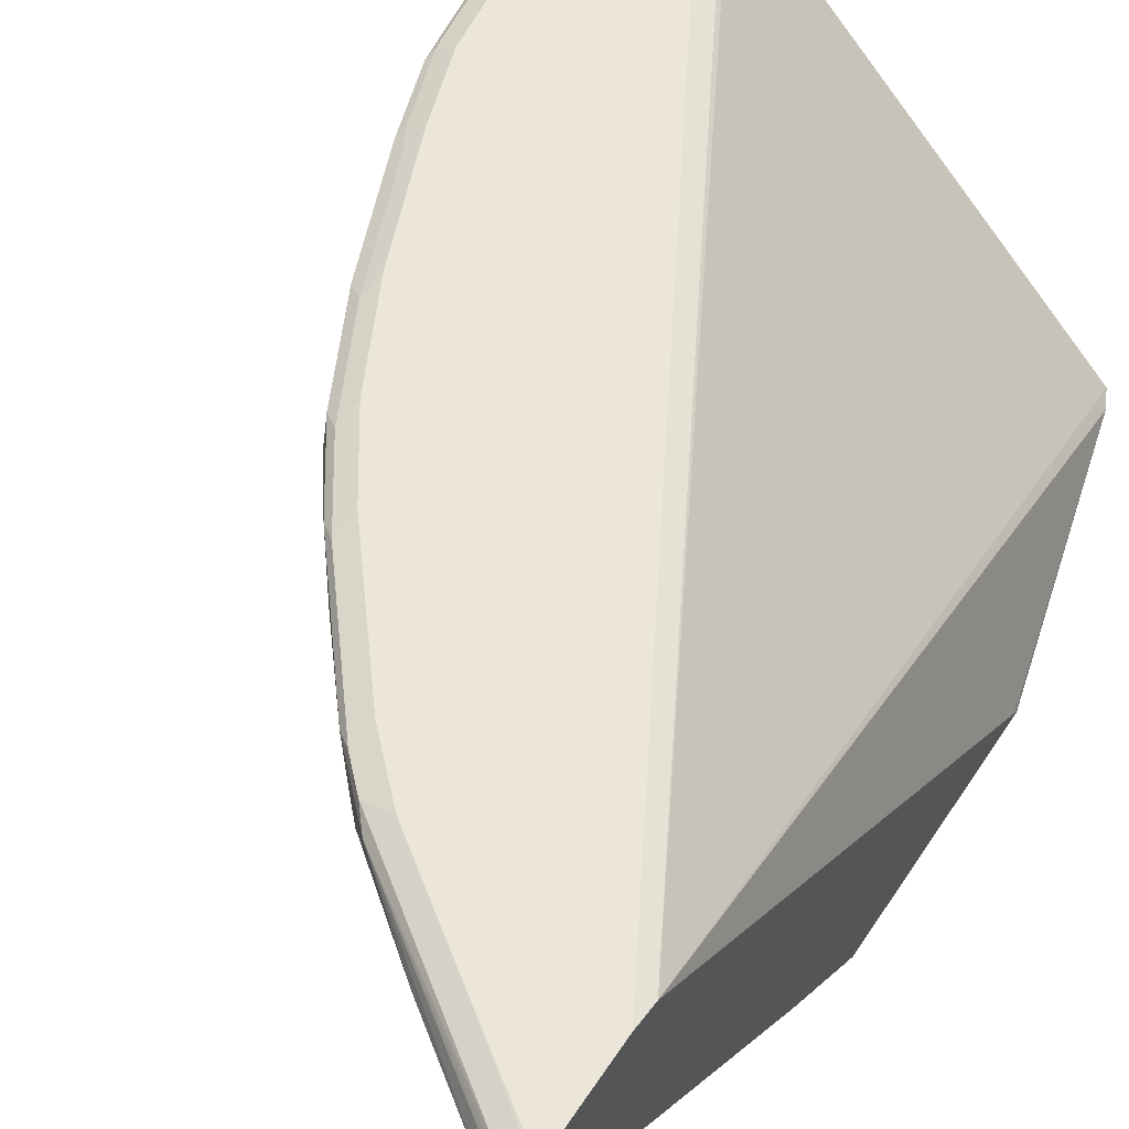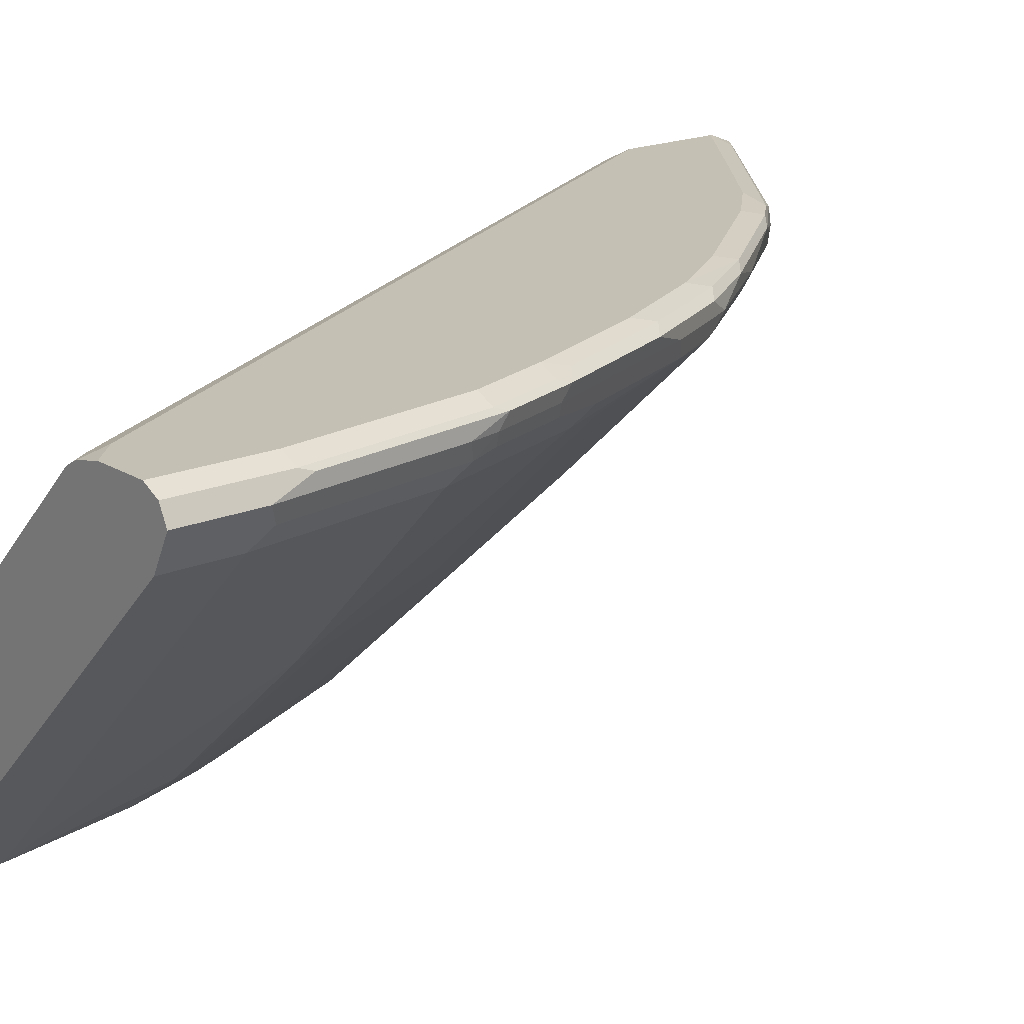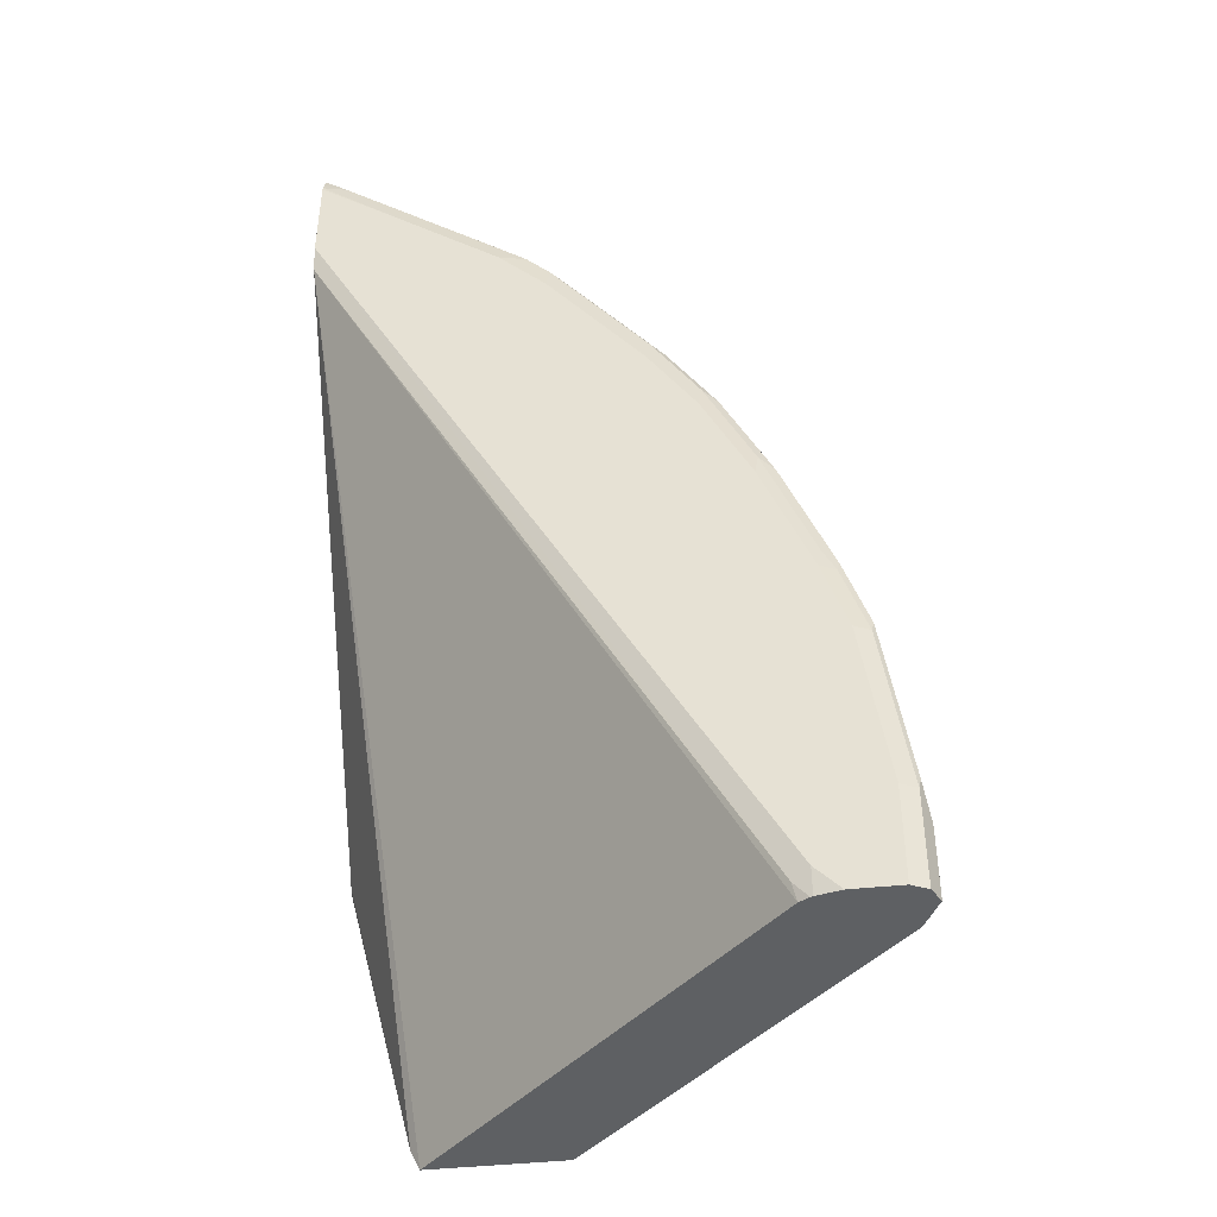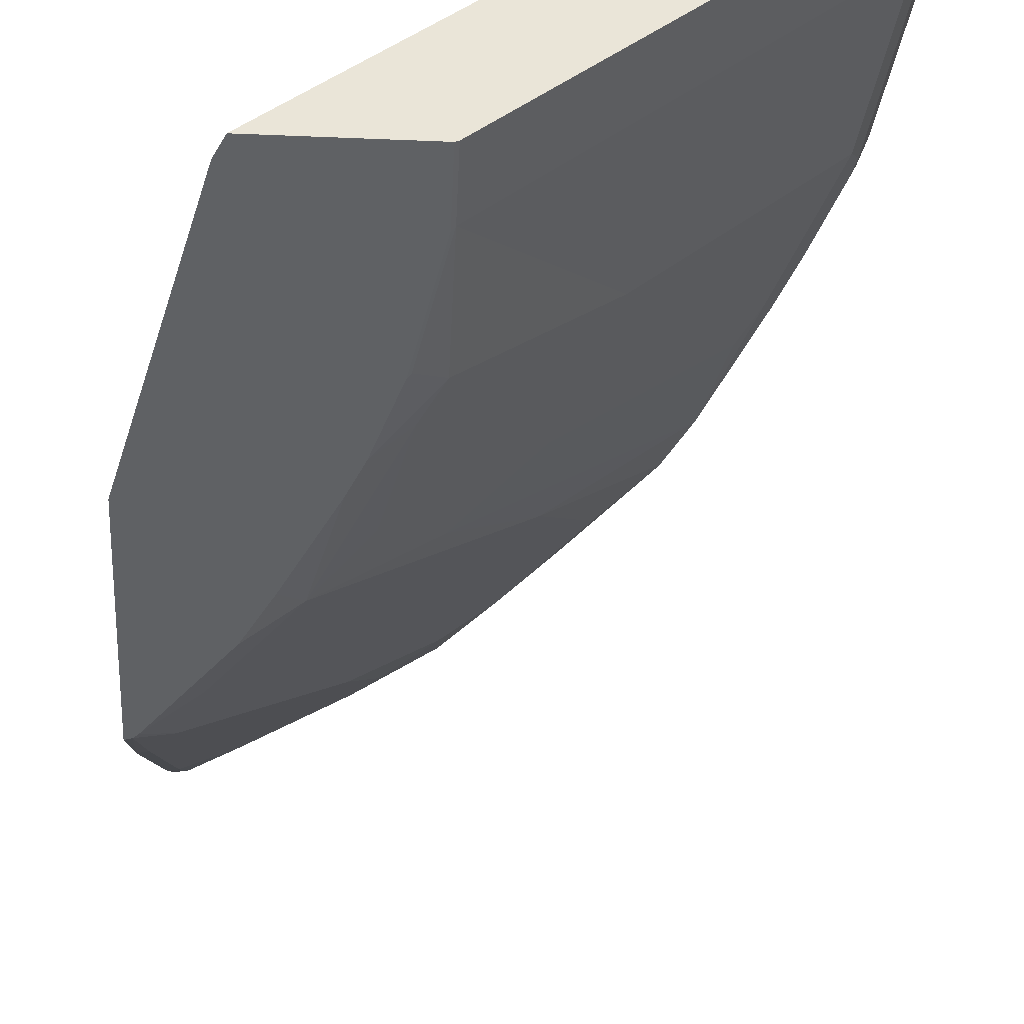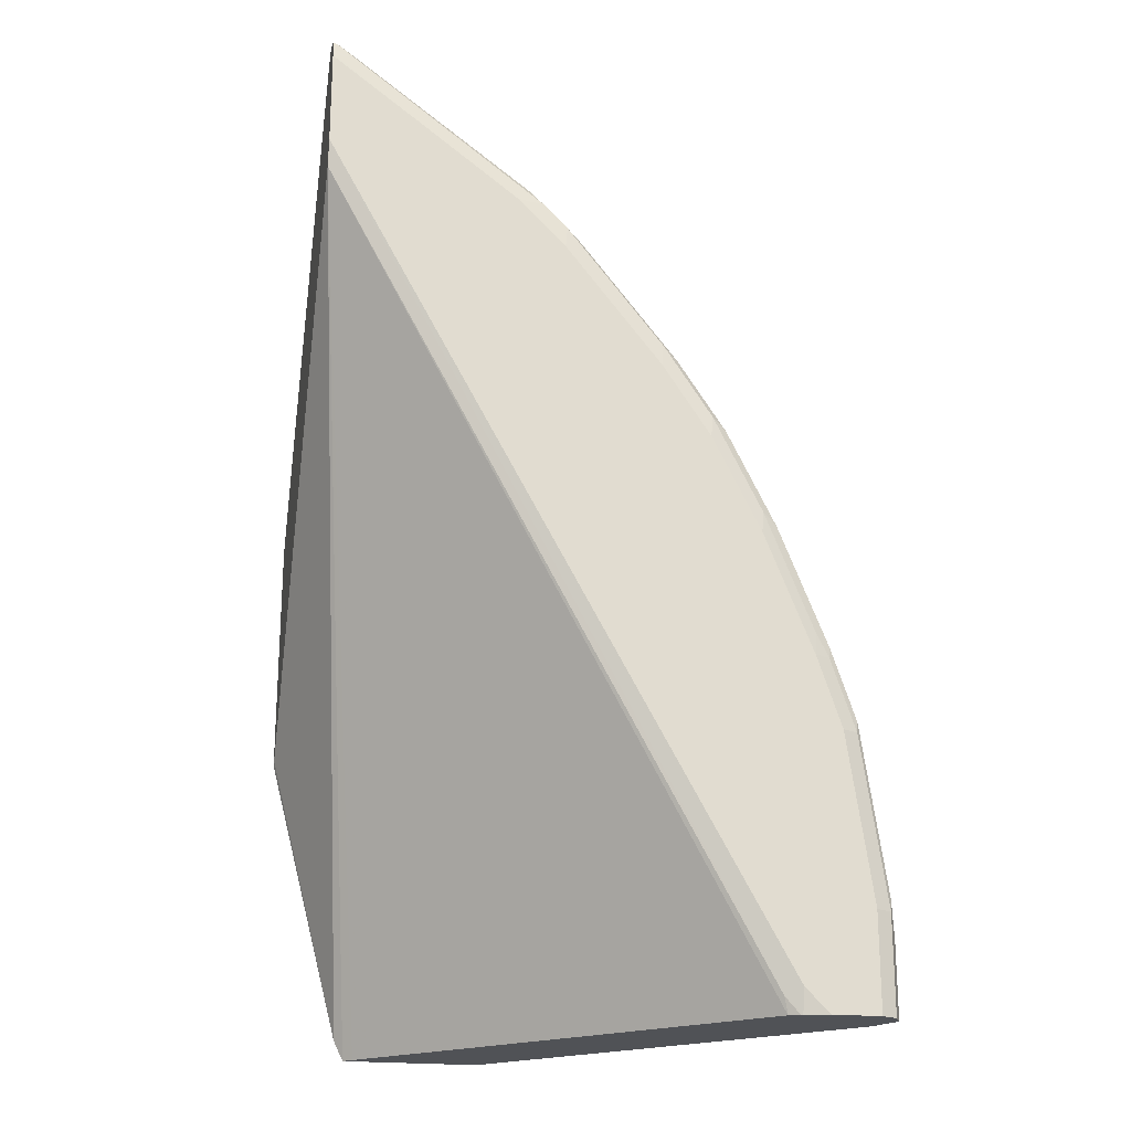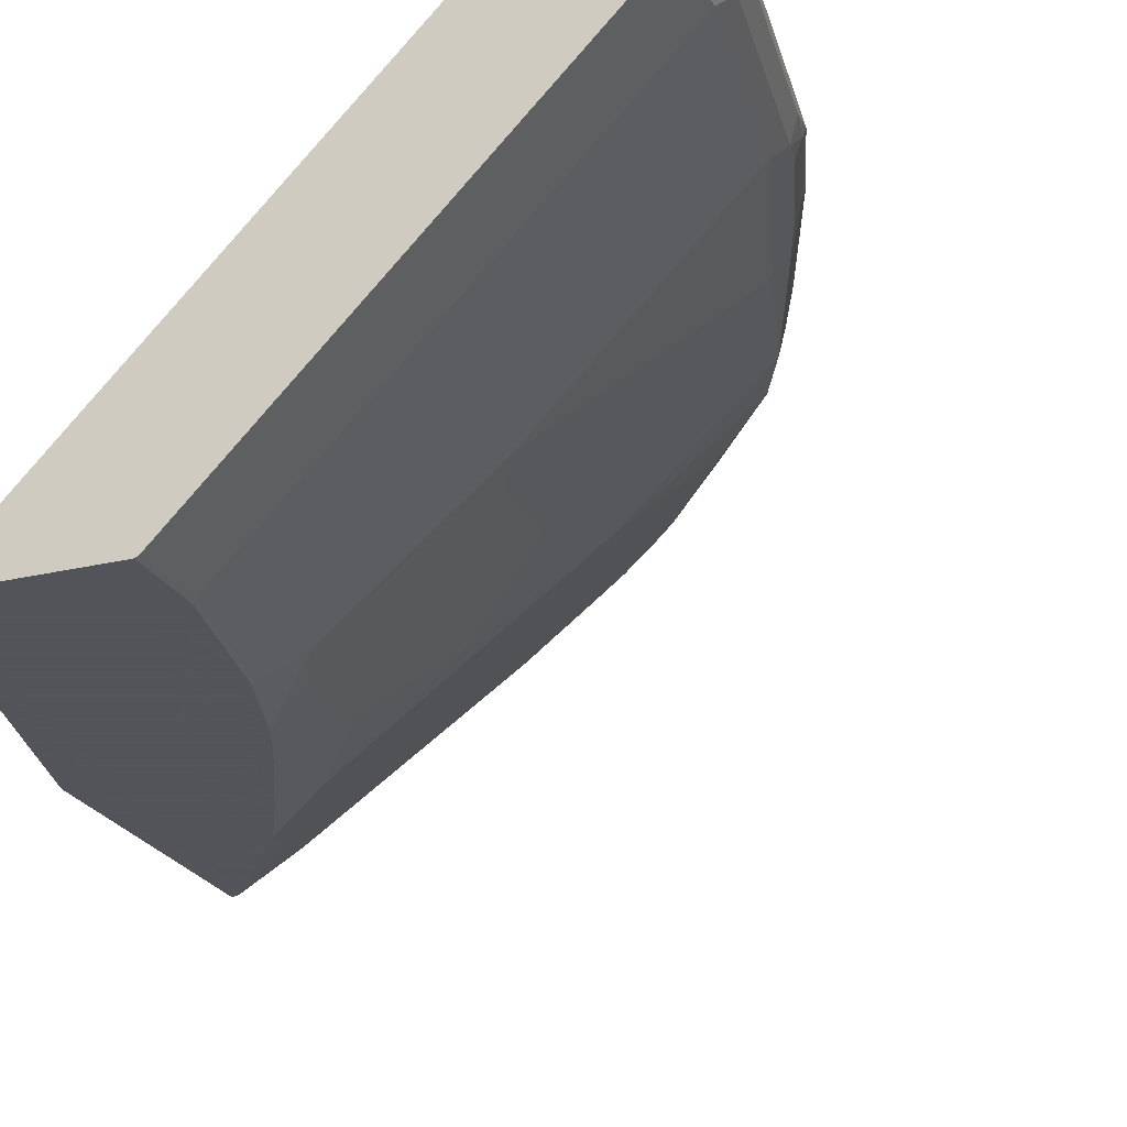
<metadata>
{"format":"obj","ext":"obj","renderer":"f3d","projection":"perspective","resolution":1024,"background":"white","views":[{"elev":54.5,"azim":32.7,"up":"+Y"},{"elev":18.4,"azim":-129.5,"up":"+Y"},{"elev":-42.7,"azim":-172.6,"up":"+Z"},{"elev":-46.1,"azim":177.3,"up":"+Y"},{"elev":-20.9,"azim":168.4,"up":"+Z"},{"elev":-23.9,"azim":-158.1,"up":"+Y"}]}
</metadata>
<code>
v -0.4615 0.3392 0.7969
v -0.4615 0.3366 0.7969
v -0.4615 0.3444 0.7955
v -0.4656 0.3525 0.7915
v -0.4856 0.3392 0.7849
v -0.469 0.3292 0.7931
v -0.4615 0.3268 0.7919
v -0.4615 0.3528 0.7926
v -0.4739 0.3492 0.7881
v -0.4615 0.3566 0.7834
v -0.4814 0.3542 0.7781
v -0.6286 0.3492 0.6734
v -0.5654 0.3392 0.725
v -0.5487 0.3292 0.7333
v -0.5887 0.3093 0.6834
v -0.5089 0.3093 0.7433
v -0.469 0.2694 0.7233
v -0.4615 0.2657 0.7215
v -0.4615 0.2767 0.7344
v -0.4615 0.3586 0.7781
v -0.5388 0.3592 0.7183
v -0.5613 0.3542 0.7183
v -0.641 0.3542 0.6584
v -0.6336 0.3492 0.6684
v -0.6386 0.3392 0.6659
v -0.6485 0.3292 0.6534
v -0.5288 0.2893 0.7034
v -0.6086 0.2893 0.6435
v -0.5887 0.2295 0.5836
v -0.5487 0.1896 0.5637
v -0.469 0.1896 0.6236
v -0.4615 0.1061 0.522
v -0.4615 0.3592 0.7756
v -0.6186 0.3592 0.6584
v -0.6585 0.3592 0.6186
v -0.661 0.3542 0.6385
v -0.6685 0.3492 0.6335
v -0.6735 0.3492 0.6285
v -0.6518 0.3392 0.6518
v -0.6485 0.2893 0.6036
v -0.6286 0.2893 0.6236
v -0.725 0.3392 0.5653
v -0.7283 0.3292 0.5537
v -0.6884 0.3093 0.5836
v -0.6685 0.2694 0.5437
v -0.5687 0.06986 0.3443
v -0.4889 0.0898 0.4839
v -0.469 0.1098 0.5237
v -0.4669 0.0519 0.447
v -0.4615 0.0519 0.4488
v -0.4615 0.3592 0.6957
v -0.7383 0.3592 0.5188
v -0.7408 0.3542 0.5387
v -0.7532 0.3492 0.5287
v -0.7848 0.3392 0.4855
v -0.7882 0.3292 0.4739
v -0.7782 0.3243 0.4814
v -0.7483 0.3093 0.5038
v -0.7083 0.2295 0.424
v -0.5528 0.0519 0.3212
v -0.5308 0.0519 0.3632
v -0.5089 0.06986 0.424
v -0.6485 0.1497 0.3642
v -0.6086 0.0898 0.3043
v -0.6286 0.06986 0.2046
v -0.6027 0.0519 0.2155
v -0.5907 0.0519 0.2434
v -0.471 0.0519 0.4429
v -0.4615 0.0519 0.2512
v -0.4615 0.3542 0.6733
v -0.8248 0.3525 0.01332
v -0.8381 0.3592 0.02003
v -0.7782 0.3592 0.4589
v -0.7807 0.3542 0.4789
v -0.7932 0.3492 0.4689
v -0.7915 0.3392 0.4722
v -0.7915 0.3259 0.4655
v -0.8181 0.3392 0.419
v -0.8114 0.3259 0.4257
v -0.7083 0.1896 0.3243
v -0.6685 0.1297 0.2644
v -0.7283 0.1696 0.2246
v -0.6452 0.07317 0.173
v -0.6226 0.0519 0.1557
v -0.5229 0.0519 0.01597
v -0.4615 0.05554 0.2547
v -0.5308 0.0519 -0.0003368
v -0.5381 0.05921 -0.0003368
v -0.5487 0.06986 -0.0003368
v -0.578 0.09913 -0.0003368
v -0.7176 0.2388 -0.0003368
v -0.7775 0.2986 -0.0003368
v -0.8177 0.3389 -0.0003368
v -0.8281 0.3492 -0.0003368
v -0.8362 0.3539 -0.0003368
v -0.8381 0.3547 -0.0003368
v -0.858 0.3592 -0.0003368
v -0.8181 0.3592 0.3791
v -0.8206 0.3542 0.399
v -0.8331 0.3492 0.3891
v -0.8331 0.3392 0.3816
v -0.8513 0.3259 0.3259
v -0.8447 0.3126 0.3127
v -0.8281 0.3093 0.3443
v -0.7449 0.173 0.193
v -0.6253 0.05323 0.153
v -0.6452 0.05323 0.05327
v -0.6426 0.0519 0.05585
v -0.6426 0.0519 -0.0003368
v -0.8979 0.3592 -0.0003368
v -0.858 0.3592 0.2794
v -0.8605 0.3542 0.2993
v -0.873 0.3492 0.2894
v -0.873 0.3392 0.2819
v -0.868 0.3292 0.2844
v -0.8846 0.3126 0.193
v -0.8447 0.2926 0.2528
v -0.8048 0.2527 0.2528
v -0.7649 0.1929 0.193
v -0.8447 0.2527 0.05327
v -0.6452 0.05323 -0.0003368
v -0.7848 0.2128 0.193
v -0.8248 0.2527 0.193
v -0.9112 0.3525 -0.0003368
v -0.8979 0.3592 0.07988
v -0.878 0.3592 0.2196
v -0.8713 0.3525 0.2794
v -0.8913 0.3525 0.2196
v -0.8929 0.3492 0.2295
v -0.8929 0.3392 0.2221
v -0.8879 0.3292 0.2246
v -0.8913 0.3259 0.2062
v -0.8447 0.2727 0.193
v -0.9046 0.3126 0.05327
v -0.8447 0.2527 -0.0003368
v -0.9179 0.3392 -0.0003368
v -0.9112 0.3525 0.07988
v -0.9129 0.3492 0.08987
v -0.8979 0.3392 0.1996
v -0.9112 0.3259 0.06654
v -0.9046 0.3126 -0.0003368
v -0.9179 0.3392 0.05991
f 79 104 80
f 79 103 104
f 79 102 103
f 79 114 102
f 79 101 114
f 75 100 78
f 78 100 101
f 75 99 100
f 75 78 76
f 73 98 99
f 80 104 103
f 73 99 74
f 74 99 75
f 78 101 79
f 80 103 82
f 87 109 121
f 82 103 105
f 87 97 96
f 87 110 97
f 72 96 97
f 87 124 110
f 87 136 124
f 87 141 136
f 80 82 81
f 87 135 141
f 84 107 108
f 84 106 107
f 83 107 106
f 83 105 107
f 83 106 84
f 82 105 83
f 87 121 135
f 71 96 72
f 61 68 62
f 71 94 95
f 54 75 55
f 87 96 95
f 55 75 76
f 55 76 56
f 56 77 57
f 56 76 78
f 56 78 79
f 56 79 77
f 57 77 58
f 58 77 59
f 138 142 139
f 59 79 63
f 63 79 80
f 63 80 81
f 63 81 64
f 64 81 65
f 65 81 82
f 70 94 71
f 70 93 94
f 70 92 93
f 70 91 92
f 70 90 91
f 70 89 90
f 71 95 96
f 70 88 89
f 70 85 87
f 70 86 85
f 69 85 86
f 66 83 84
f 65 83 66
f 65 82 83
f 70 87 88
f 87 95 94
f 117 123 122
f 87 93 92
f 115 130 131
f 115 131 132
f 115 132 116
f 116 133 117
f 116 132 140
f 116 140 134
f 116 134 133
f 117 133 123
f 117 122 118
f 118 122 119
f 120 134 141
f 120 141 135
f 120 123 133
f 120 133 134
f 124 136 142
f 124 142 137
f 125 137 128
f 53 75 54
f 137 142 138
f 134 136 141
f 134 142 136
f 134 140 142
f 132 142 140
f 114 130 115
f 132 139 142
f 130 139 132
f 129 139 130
f 129 138 139
f 128 138 129
f 128 137 138
f 125 128 126
f 130 132 131
f 113 130 114
f 113 129 130
f 113 128 129
f 103 116 117
f 103 115 116
f 102 115 103
f 102 114 115
f 100 114 101
f 100 113 114
f 103 117 118
f 99 113 100
f 98 112 99
f 98 111 112
f 87 89 88
f 87 90 89
f 87 91 90
f 87 92 91
f 99 112 113
f 87 94 93
f 103 118 105
f 105 118 119
f 113 127 128
f 112 127 113
f 111 127 112
f 111 128 127
f 111 126 128
f 110 137 125
f 105 119 107
f 110 124 137
f 107 122 123
f 107 119 122
f 107 109 108
f 107 121 109
f 107 135 121
f 107 120 135
f 107 123 120
f 53 74 75
f 59 77 79
f 52 73 53
f 11 20 21
f 11 21 34
f 11 34 22
f 11 22 12
f 12 23 24
f 12 24 25
f 12 25 13
f 12 22 23
f 13 25 26
f 13 26 14
f 14 26 15
f 15 27 16
f 15 26 28
f 15 28 29
f 15 29 30
f 15 30 27
f 16 27 17
f 21 73 52
f 21 98 73
f 21 111 98
f 21 126 111
f 21 125 126
f 21 110 125
f 10 20 11
f 21 97 110
f 21 51 72
f 21 33 51
f 20 33 21
f 18 31 32
f 17 31 18
f 17 27 31
f 21 72 97
f 6 19 7
f 6 18 19
f 6 17 18
f 1 10 8
f 1 20 10
f 1 33 20
f 1 51 33
f 1 70 51
f 1 86 70
f 1 8 3
f 1 69 86
f 1 32 50
f 1 18 32
f 1 19 18
f 1 7 19
f 1 2 7
f 53 73 74
f 1 50 69
f 21 52 35
f 1 3 4
f 1 5 2
f 6 16 17
f 6 15 16
f 6 14 15
f 6 13 14
f 5 13 6
f 5 12 13
f 1 4 5
f 5 9 12
f 4 10 11
f 4 8 10
f 4 9 5
f 3 8 4
f 2 6 7
f 2 5 6
f 4 12 9
f 21 35 34
f 4 11 12
f 23 34 35
f 43 56 57
f 43 57 44
f 44 57 58
f 44 58 45
f 45 58 59
f 45 59 46
f 46 60 61
f 46 61 62
f 46 62 47
f 46 59 63
f 46 63 64
f 46 64 65
f 46 65 66
f 46 66 67
f 46 67 60
f 47 62 68
f 47 68 49
f 51 71 72
f 22 34 23
f 51 70 71
f 49 69 50
f 49 85 69
f 49 87 85
f 42 56 43
f 49 109 87
f 49 84 108
f 49 66 84
f 49 67 66
f 49 60 67
f 49 61 60
f 47 49 48
f 49 108 109
f 42 55 56
f 49 68 61
f 40 44 45
f 26 44 40
f 26 43 44
f 26 42 43
f 26 38 42
f 26 39 38
f 26 41 28
f 27 30 47
f 25 39 26
f 25 37 38
f 24 37 25
f 23 37 24
f 42 54 55
f 23 36 37
f 23 35 36
f 25 38 39
f 27 47 31
f 26 40 41
f 29 45 46
f 38 54 42
f 36 53 38
f 28 41 29
f 36 38 37
f 35 53 36
f 35 52 53
f 38 53 54
f 32 48 49
f 32 49 50
f 31 48 32
f 31 47 48
f 29 40 45
f 29 41 40
f 29 47 30
f 29 46 47

</code>
